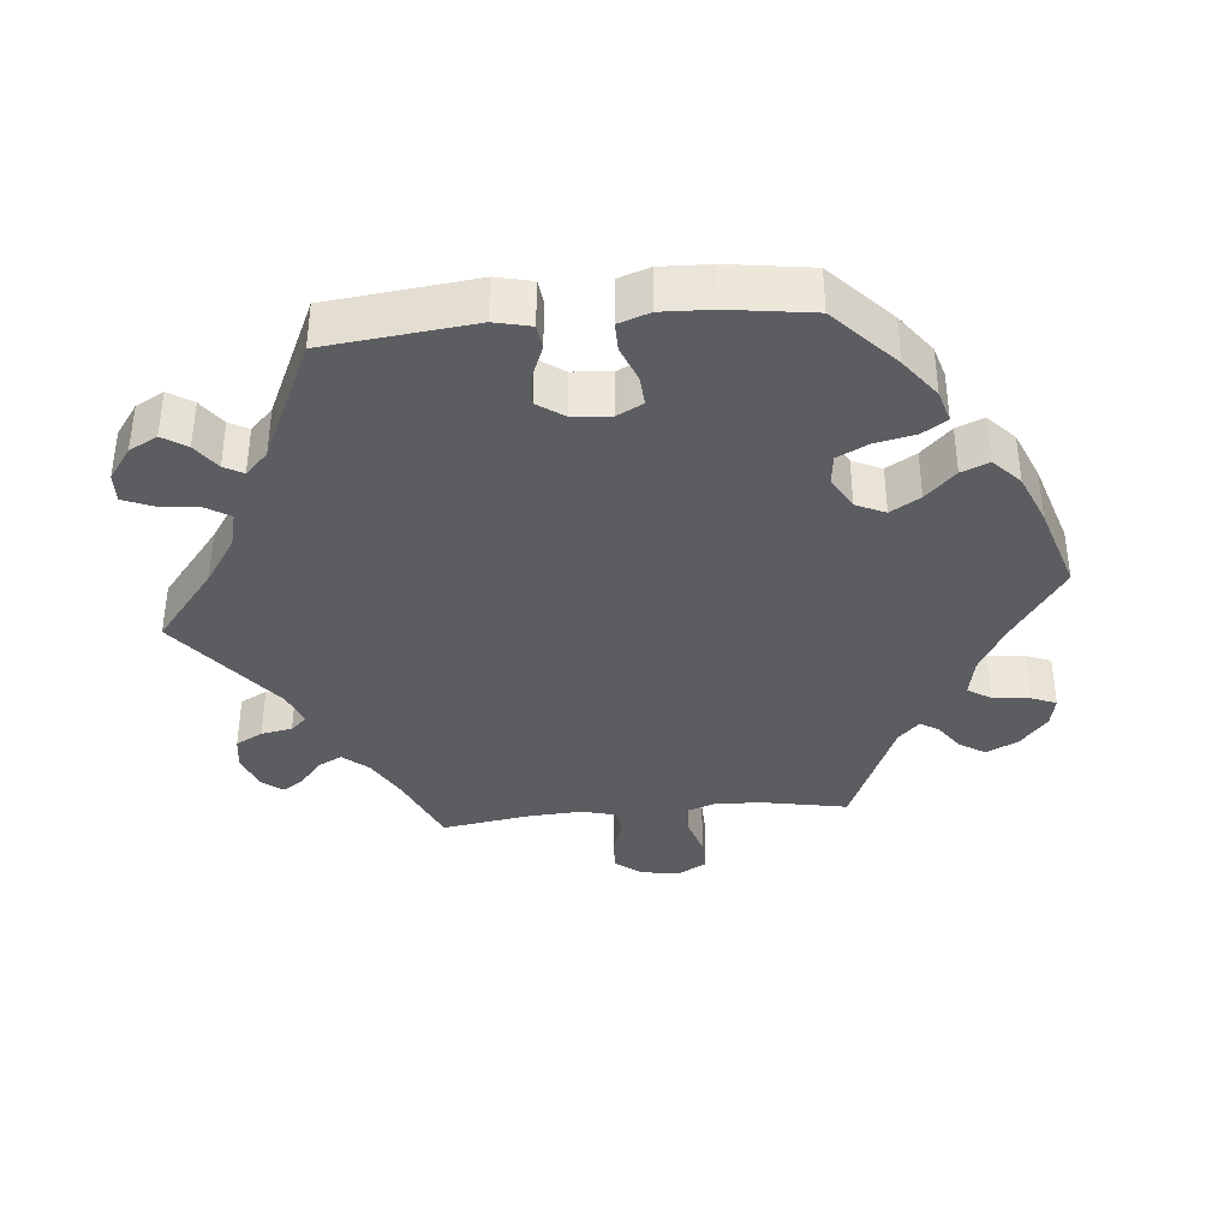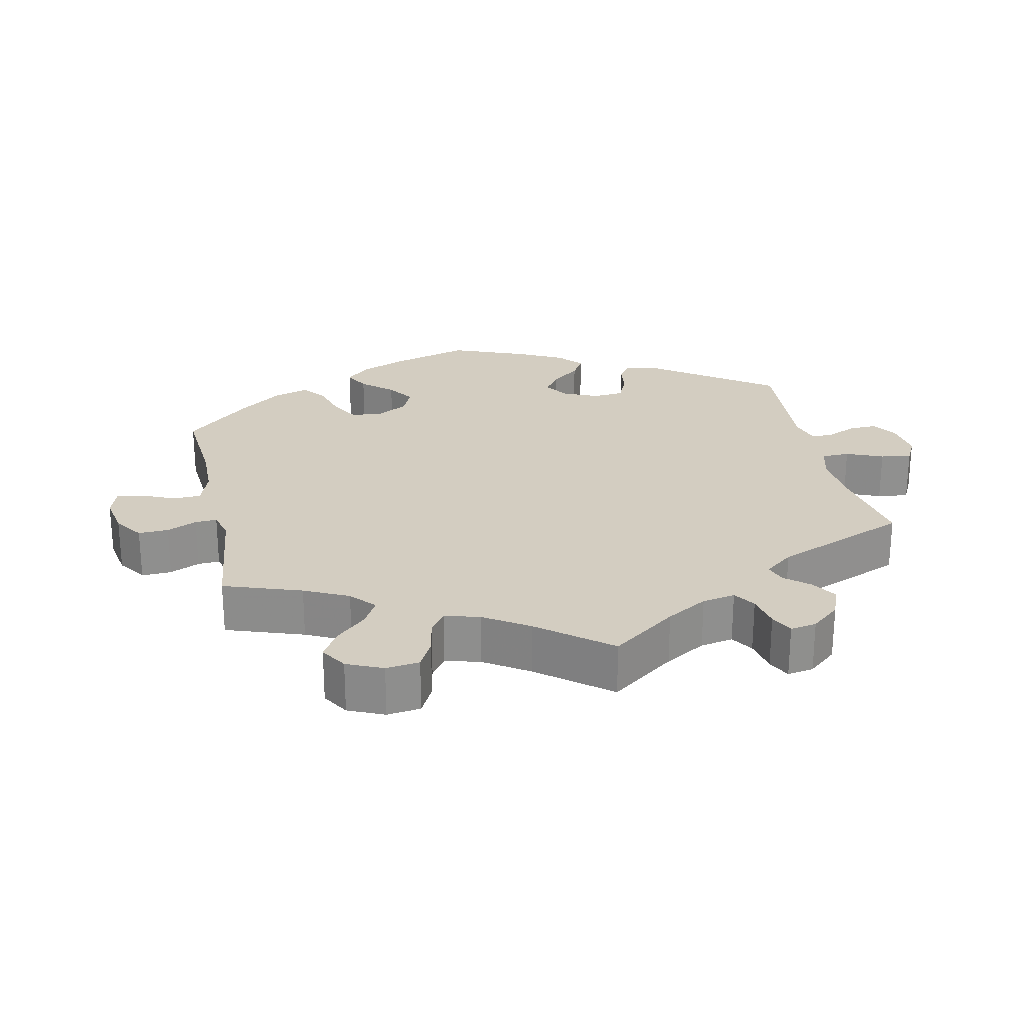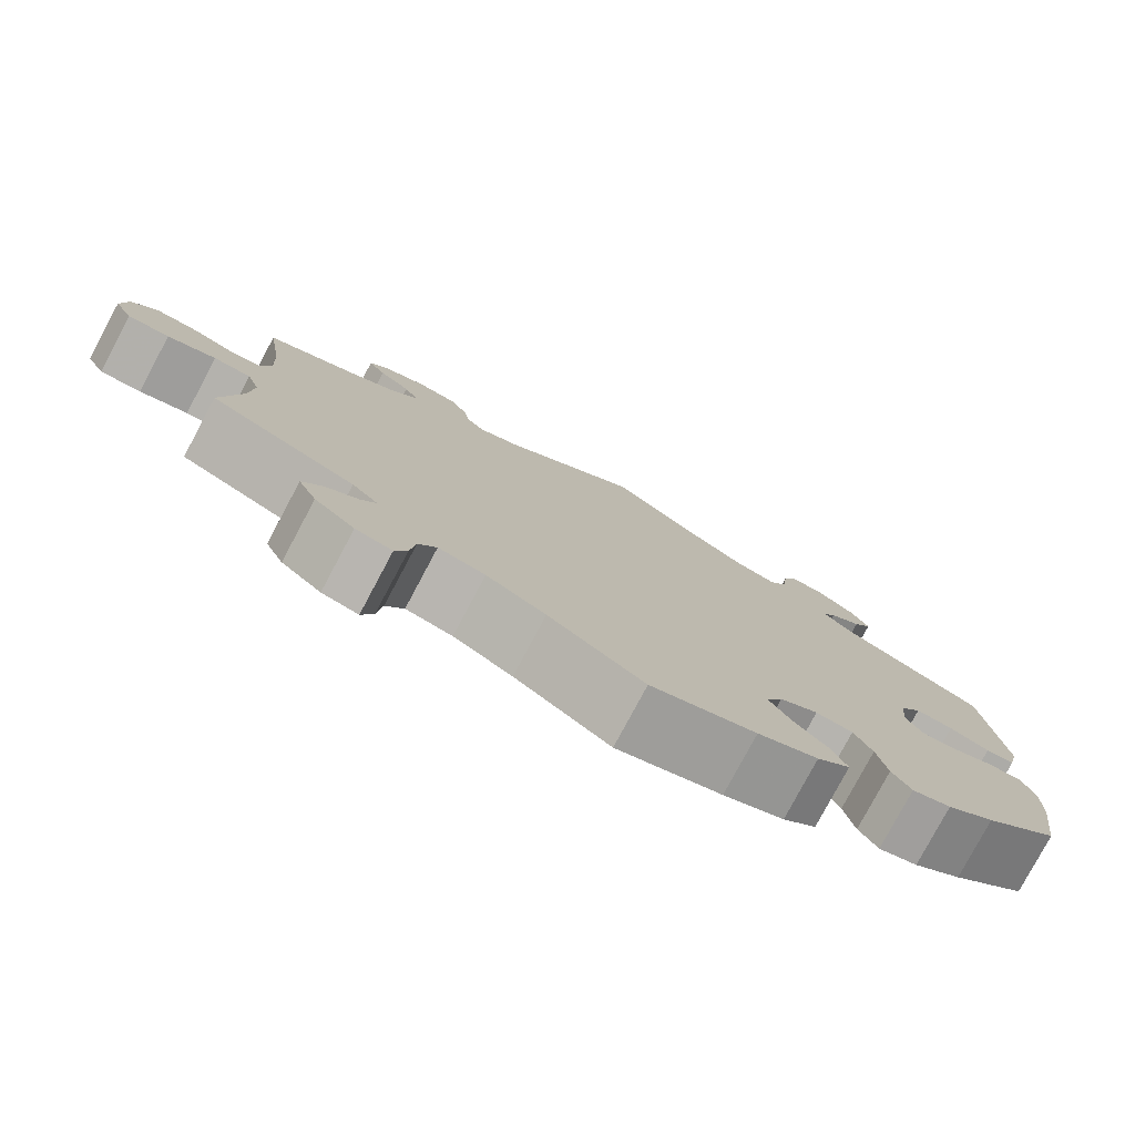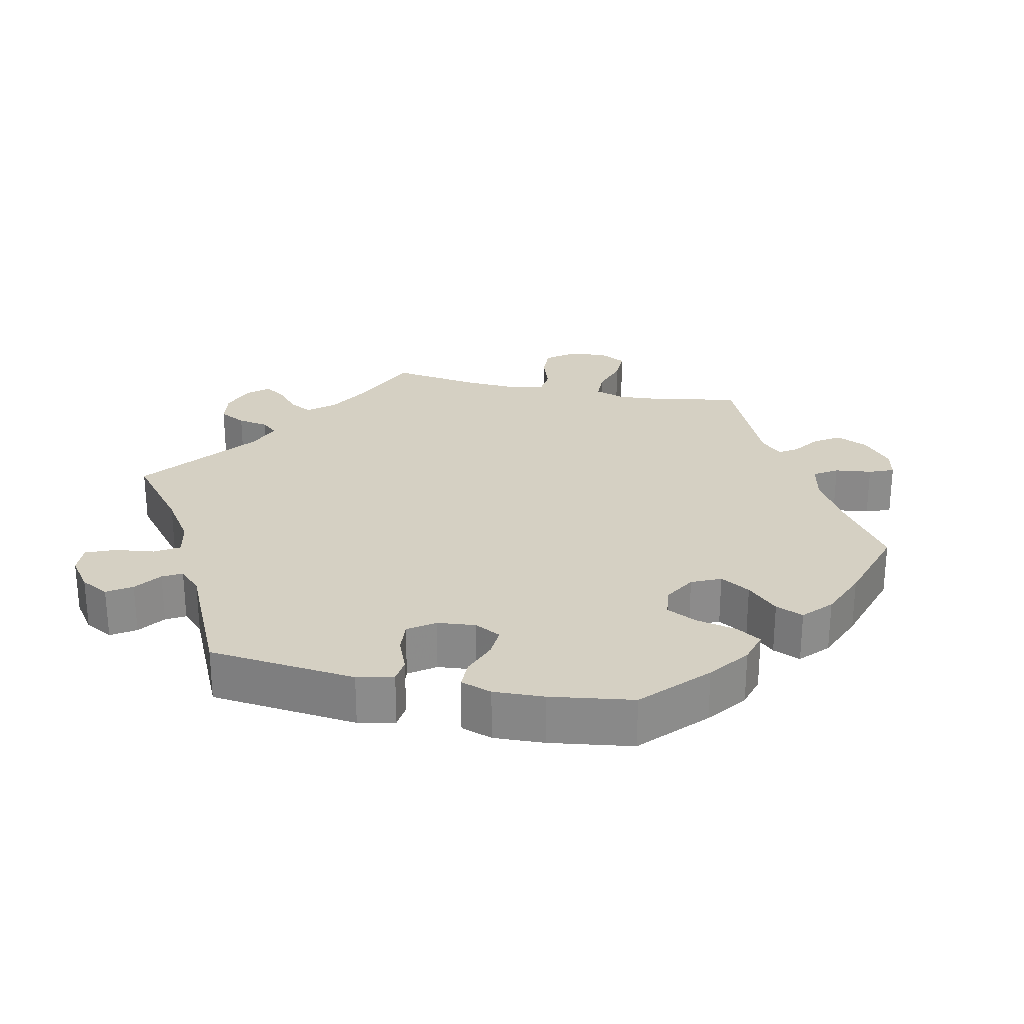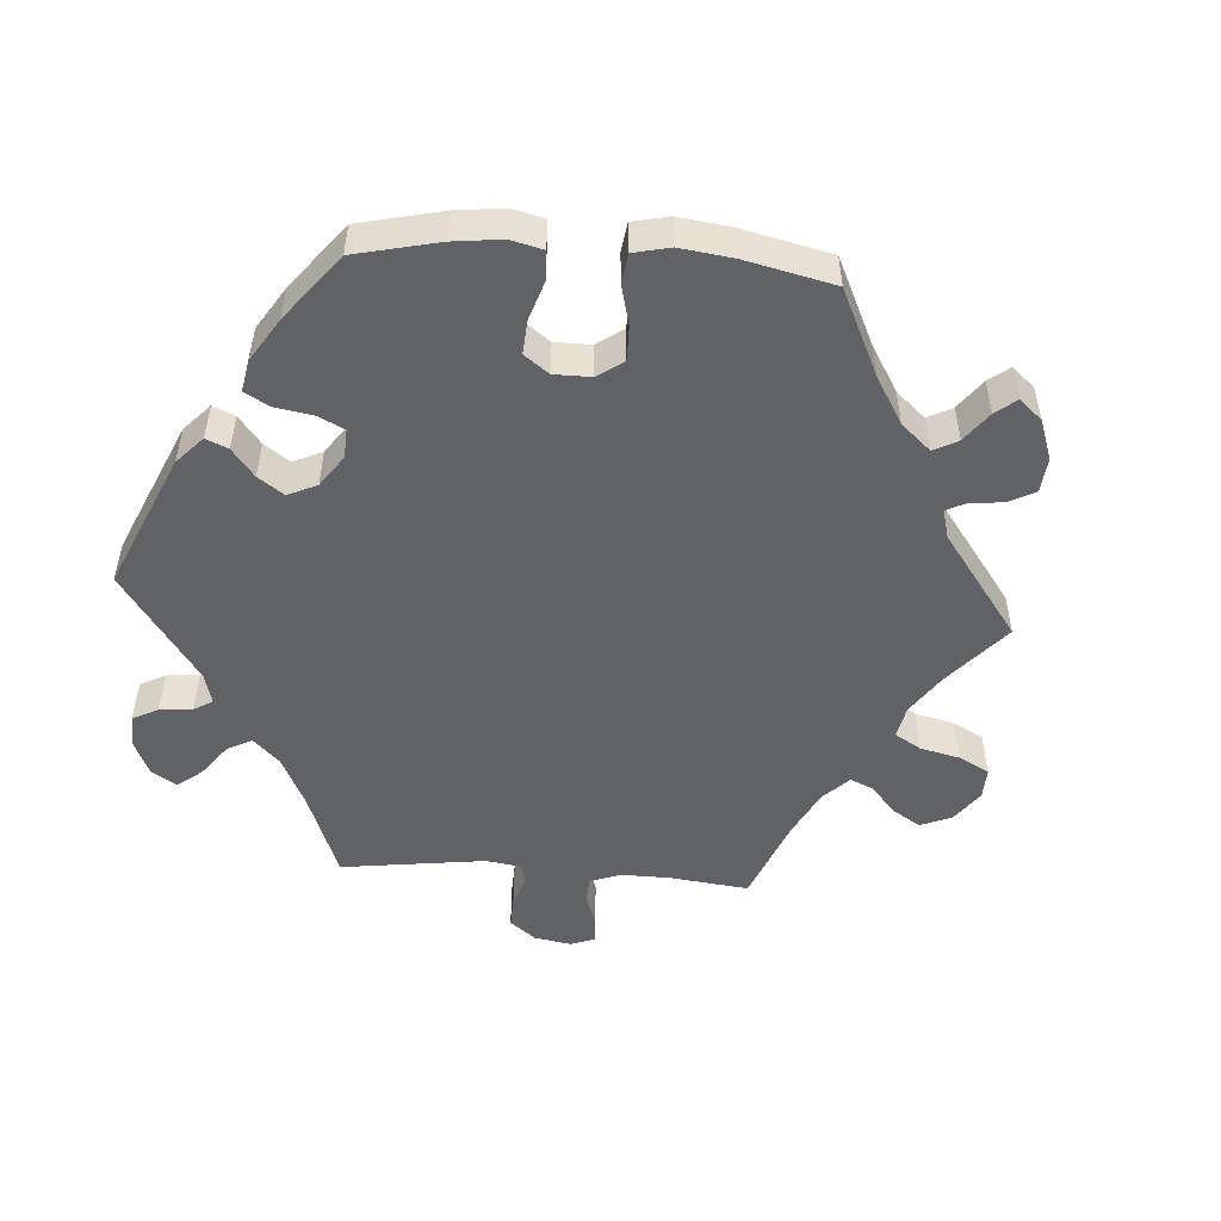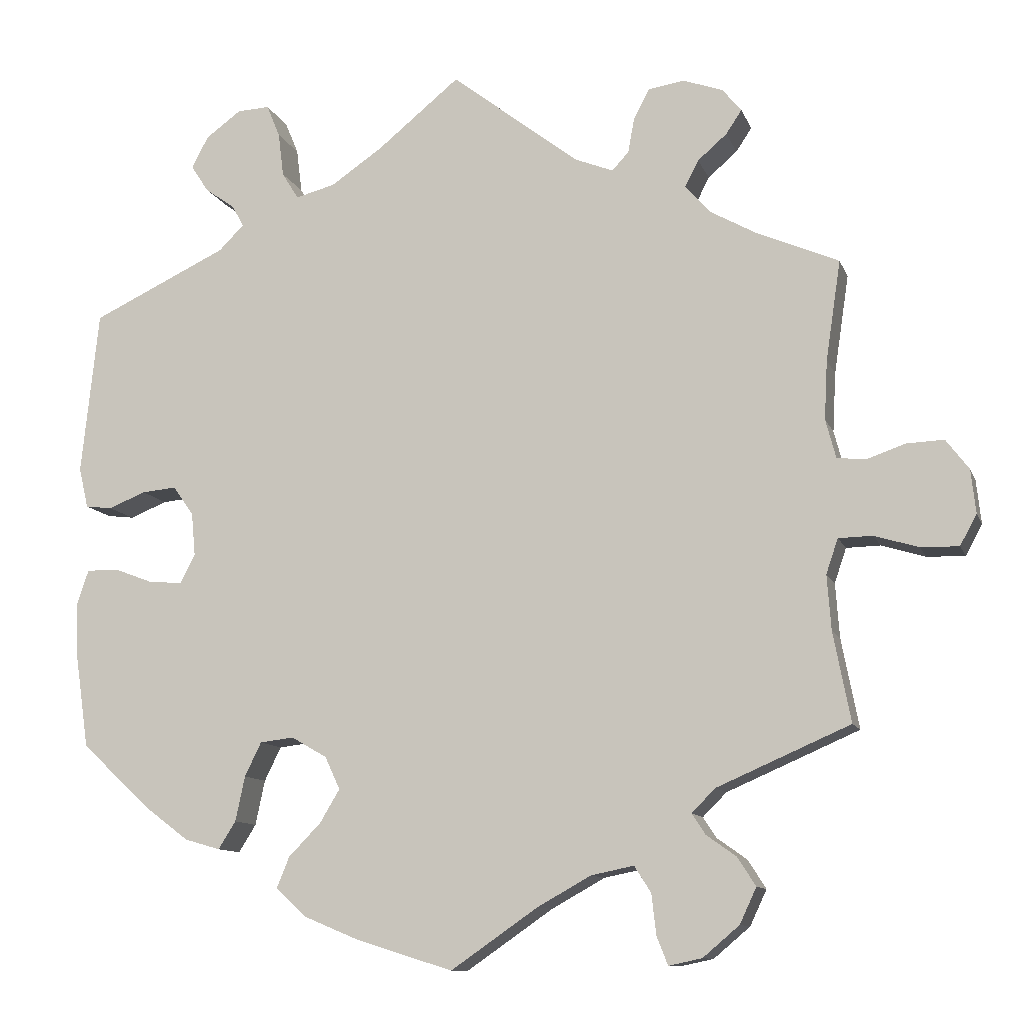
<metadata>
{"format":"obj","ext":"obj","renderer":"f3d","projection":"perspective","resolution":1024,"background":"white","views":[{"elev":-37.2,"azim":95.6,"up":"+Y"},{"elev":24.8,"azim":-72.0,"up":"+Y"},{"elev":-79.0,"azim":-28.1,"up":"+Z"},{"elev":26.2,"azim":102.2,"up":"+Y"},{"elev":-50.5,"azim":145.7,"up":"+Y"},{"elev":-10.9,"azim":-164.3,"up":"+Z"}]}
</metadata>
<code>
v -0.396 0.07 0.334
v -0.337 0.07 0.367
v -0.306 0.07 0.403
v -0.323 0.07 0.436
v -0.36 0.07 0.468
v -0.38 0.07 0.498
v -0.356 0.07 0.527
v -0.306 0.07 0.545
v -0.26 0.07 0.538
v -0.24 0.07 0.5
v -0.232 0.07 0.456
v -0.211 0.07 0.433
v -0.163 0.07 0.452
v 0 0.07 0.578
v 0.104 0.07 0.493
v 0.17 0.07 0.448
v 0.22 0.07 0.435
v 0.241 0.07 0.469
v 0.248 0.07 0.525
v 0.265 0.07 0.566
v 0.306 0.07 0.564
v 0.351 0.07 0.531
v 0.372 0.07 0.491
v 0.35 0.07 0.457
v 0.312 0.07 0.43
v 0.297 0.07 0.403
v 0.329 0.07 0.371
v 0.501 0.07 0.29
v 0.523 0.07 0.082
v 0.511 0.07 0.031
v 0.477 0.07 0.027
v 0.43 0.07 0.046
v 0.386 0.07 0.05
v 0.36 0.07 0.013
v 0.355 0.07 -0.041
v 0.374 0.07 -0.078
v 0.416 0.07 -0.075
v 0.466 0.07 -0.056
v 0.506 0.07 -0.056
v 0.521 0.07 -0.1
v 0.518 0.07 -0.171
v 0.501 0.07 -0.288
v 0.413 0.07 -0.37
v 0.357 0.07 -0.412
v 0.312 0.07 -0.425
v 0.29 0.07 -0.39
v 0.278 0.07 -0.333
v 0.257 0.07 -0.29
v 0.214 0.07 -0.285
v 0.169 0.07 -0.311
v 0.15 0.07 -0.352
v 0.175 0.07 -0.394
v 0.216 0.07 -0.436
v 0.232 0.07 -0.475
v 0.193 0.07 -0.511
v 0.123 0.07 -0.54
v 0.001 0.07 -0.578
v -0.109 0.07 -0.502
v -0.177 0.07 -0.464
v -0.231 0.07 -0.453
v -0.252 0.07 -0.486
v -0.258 0.07 -0.538
v -0.272 0.07 -0.573
v -0.314 0.07 -0.564
v -0.36 0.07 -0.525
v -0.381 0.07 -0.48
v -0.358 0.07 -0.444
v -0.32 0.07 -0.417
v -0.303 0.07 -0.391
v -0.333 0.07 -0.361
v -0.501 0.07 -0.288
v -0.479 0.07 -0.174
v -0.474 0.07 -0.105
v -0.489 0.07 -0.061
v -0.532 0.07 -0.06
v -0.588 0.07 -0.077
v -0.636 0.07 -0.078
v -0.657 0.07 -0.039
v -0.651 0.07 0.016
v -0.622 0.07 0.054
v -0.575 0.07 0.052
v -0.526 0.07 0.035
v -0.49 0.07 0.039
v -0.477 0.07 0.088
v -0.481 0.07 0.163
v -0.5 0.07 0.289
v -0.396 0 0.334
v -0.337 0 0.367
v -0.306 0 0.403
v -0.323 0 0.436
v -0.36 0 0.468
v -0.38 0 0.498
v -0.356 0 0.527
v -0.306 0 0.545
v -0.26 0 0.538
v -0.24 0 0.5
v -0.232 0 0.456
v -0.211 0 0.433
v -0.163 0 0.452
v 0 0 0.578
v 0.104 0 0.493
v 0.17 0 0.448
v 0.22 0 0.435
v 0.241 0 0.469
v 0.248 0 0.525
v 0.265 0 0.566
v 0.306 0 0.564
v 0.351 0 0.531
v 0.372 0 0.491
v 0.35 0 0.457
v 0.312 0 0.43
v 0.297 0 0.403
v 0.329 0 0.371
v 0.501 0 0.29
v 0.523 0 0.082
v 0.511 0 0.031
v 0.477 0 0.027
v 0.43 0 0.046
v 0.386 0 0.05
v 0.36 0 0.013
v 0.355 0 -0.041
v 0.374 0 -0.078
v 0.416 0 -0.075
v 0.466 0 -0.056
v 0.506 0 -0.056
v 0.521 0 -0.1
v 0.518 0 -0.171
v 0.501 0 -0.288
v 0.413 0 -0.37
v 0.357 0 -0.412
v 0.312 0 -0.425
v 0.29 0 -0.39
v 0.278 0 -0.333
v 0.257 0 -0.29
v 0.214 0 -0.285
v 0.169 0 -0.311
v 0.15 0 -0.352
v 0.175 0 -0.394
v 0.216 0 -0.436
v 0.232 0 -0.475
v 0.193 0 -0.511
v 0.123 0 -0.54
v 0.001 0 -0.578
v -0.109 0 -0.502
v -0.177 0 -0.464
v -0.231 0 -0.453
v -0.252 0 -0.486
v -0.258 0 -0.538
v -0.272 0 -0.573
v -0.314 0 -0.564
v -0.36 0 -0.525
v -0.381 0 -0.48
v -0.358 0 -0.444
v -0.32 0 -0.417
v -0.303 0 -0.391
v -0.333 0 -0.361
v -0.501 0 -0.288
v -0.479 0 -0.174
v -0.474 0 -0.105
v -0.489 0 -0.061
v -0.532 0 -0.06
v -0.588 0 -0.077
v -0.636 0 -0.078
v -0.657 0 -0.039
v -0.651 0 0.016
v -0.622 0 0.054
v -0.575 0 0.052
v -0.526 0 0.035
v -0.49 0 0.039
v -0.477 0 0.088
v -0.481 0 0.163
v -0.5 0 0.289
f 85 86 1
f 84 85 1 2
f 83 84 2 3
f 79 80 81 82
f 79 82 83
f 78 79 83
f 75 76 77 78
f 74 75 78 83
f 73 74 83 3
f 70 71 72
f 69 70 72 73
f 65 66 67 68
f 65 68 69
f 64 65 69
f 61 62 63 64
f 60 61 64 69
f 59 60 69 73
f 55 56 57 58
f 52 53 54 55
f 51 52 55 58
f 50 51 58 59
f 44 45 46 47
f 44 47 48
f 43 44 48
f 42 43 48
f 41 42 48 49
f 37 38 39 40
f 36 37 40 41
f 29 30 31 32
f 27 28 29 32
f 26 27 32 33
f 22 23 24 25
f 22 25 26
f 21 22 26
f 18 19 20 21
f 17 18 21 26
f 16 17 26 33
f 13 14 15
f 12 13 15 16
f 8 9 10 11
f 6 7 8 11
f 4 5 6 11
f 3 4 11 12
f 49 50 59 73
f 36 41 49 73
f 35 36 73 3
f 34 35 3 12
f 12 16 33 34
f 87 172 171
f 88 87 171 170
f 89 88 170 169
f 168 167 166 165
f 169 168 165
f 169 165 164
f 164 163 162 161
f 169 164 161 160
f 89 169 160 159
f 158 157 156
f 159 158 156 155
f 154 153 152 151
f 155 154 151
f 155 151 150
f 150 149 148 147
f 155 150 147 146
f 159 155 146 145
f 144 143 142 141
f 141 140 139 138
f 144 141 138 137
f 145 144 137 136
f 133 132 131 130
f 134 133 130
f 134 130 129
f 134 129 128
f 135 134 128 127
f 126 125 124 123
f 127 126 123 122
f 118 117 116 115
f 118 115 114 113
f 119 118 113 112
f 111 110 109 108
f 112 111 108
f 112 108 107
f 107 106 105 104
f 112 107 104 103
f 119 112 103 102
f 101 100 99
f 102 101 99 98
f 97 96 95 94
f 97 94 93 92
f 97 92 91 90
f 98 97 90 89
f 159 145 136 135
f 159 135 127 122
f 89 159 122 121
f 98 89 121 120
f 120 119 102 98
f 1 87 88 2
f 2 88 89 3
f 3 89 90 4
f 4 90 91 5
f 5 91 92 6
f 6 92 93 7
f 7 93 94 8
f 8 94 95 9
f 9 95 96 10
f 10 96 97 11
f 11 97 98 12
f 12 98 99 13
f 13 99 100 14
f 14 100 101 15
f 15 101 102 16
f 16 102 103 17
f 17 103 104 18
f 18 104 105 19
f 19 105 106 20
f 20 106 107 21
f 21 107 108 22
f 22 108 109 23
f 23 109 110 24
f 24 110 111 25
f 25 111 112 26
f 26 112 113 27
f 27 113 114 28
f 28 114 115 29
f 29 115 116 30
f 30 116 117 31
f 31 117 118 32
f 32 118 119 33
f 33 119 120 34
f 34 120 121 35
f 35 121 122 36
f 36 122 123 37
f 37 123 124 38
f 38 124 125 39
f 39 125 126 40
f 40 126 127 41
f 41 127 128 42
f 42 128 129 43
f 43 129 130 44
f 44 130 131 45
f 45 131 132 46
f 46 132 133 47
f 47 133 134 48
f 48 134 135 49
f 49 135 136 50
f 50 136 137 51
f 51 137 138 52
f 52 138 139 53
f 53 139 140 54
f 54 140 141 55
f 55 141 142 56
f 56 142 143 57
f 57 143 144 58
f 58 144 145 59
f 59 145 146 60
f 60 146 147 61
f 61 147 148 62
f 62 148 149 63
f 63 149 150 64
f 64 150 151 65
f 65 151 152 66
f 66 152 153 67
f 67 153 154 68
f 68 154 155 69
f 69 155 156 70
f 70 156 157 71
f 71 157 158 72
f 72 158 159 73
f 73 159 160 74
f 74 160 161 75
f 75 161 162 76
f 76 162 163 77
f 77 163 164 78
f 78 164 165 79
f 79 165 166 80
f 80 166 167 81
f 81 167 168 82
f 82 168 169 83
f 83 169 170 84
f 84 170 171 85
f 85 171 172 86
f 86 172 87 1

</code>
